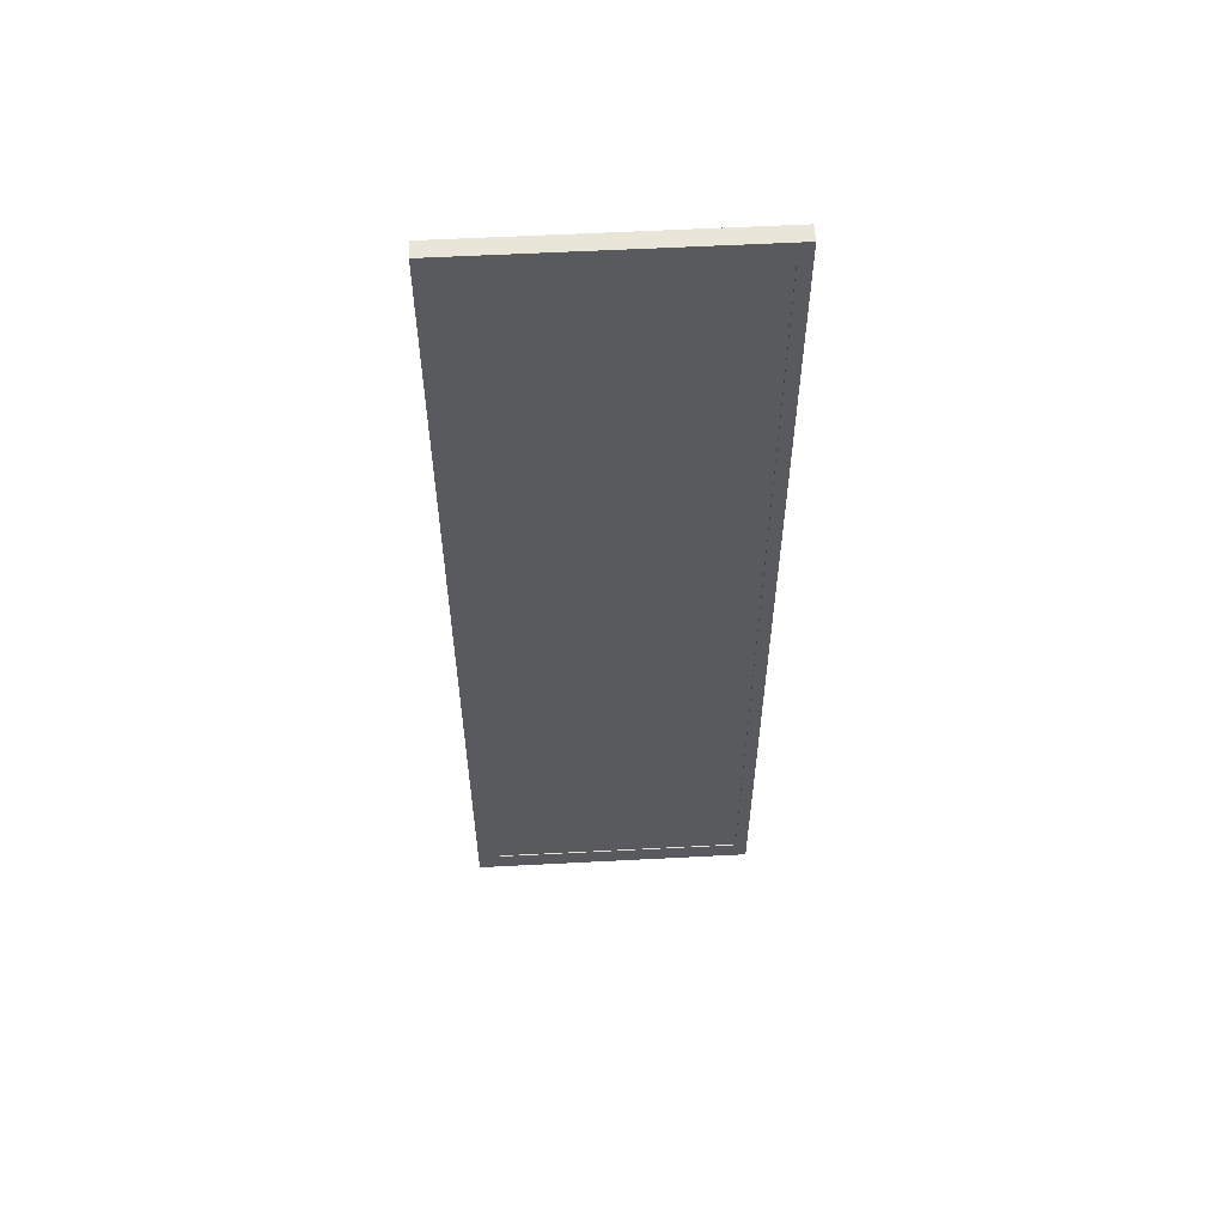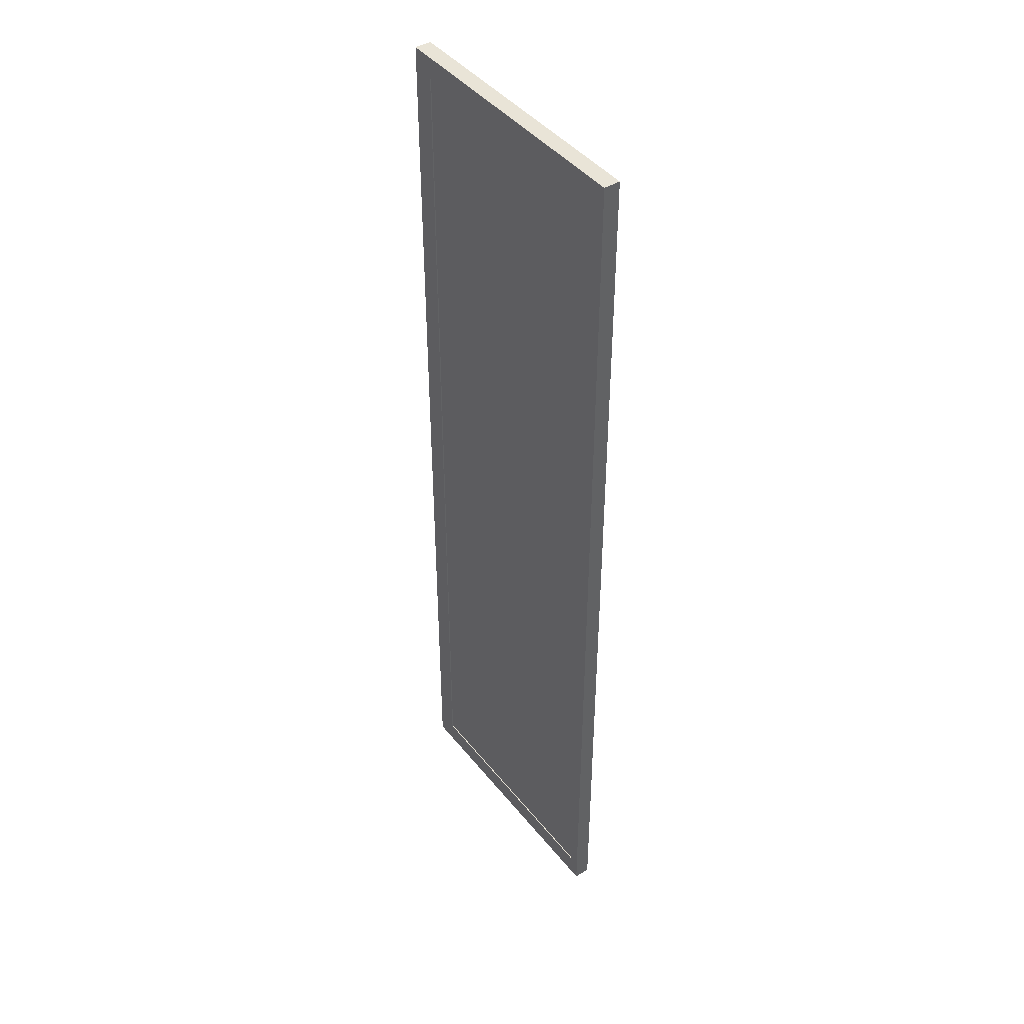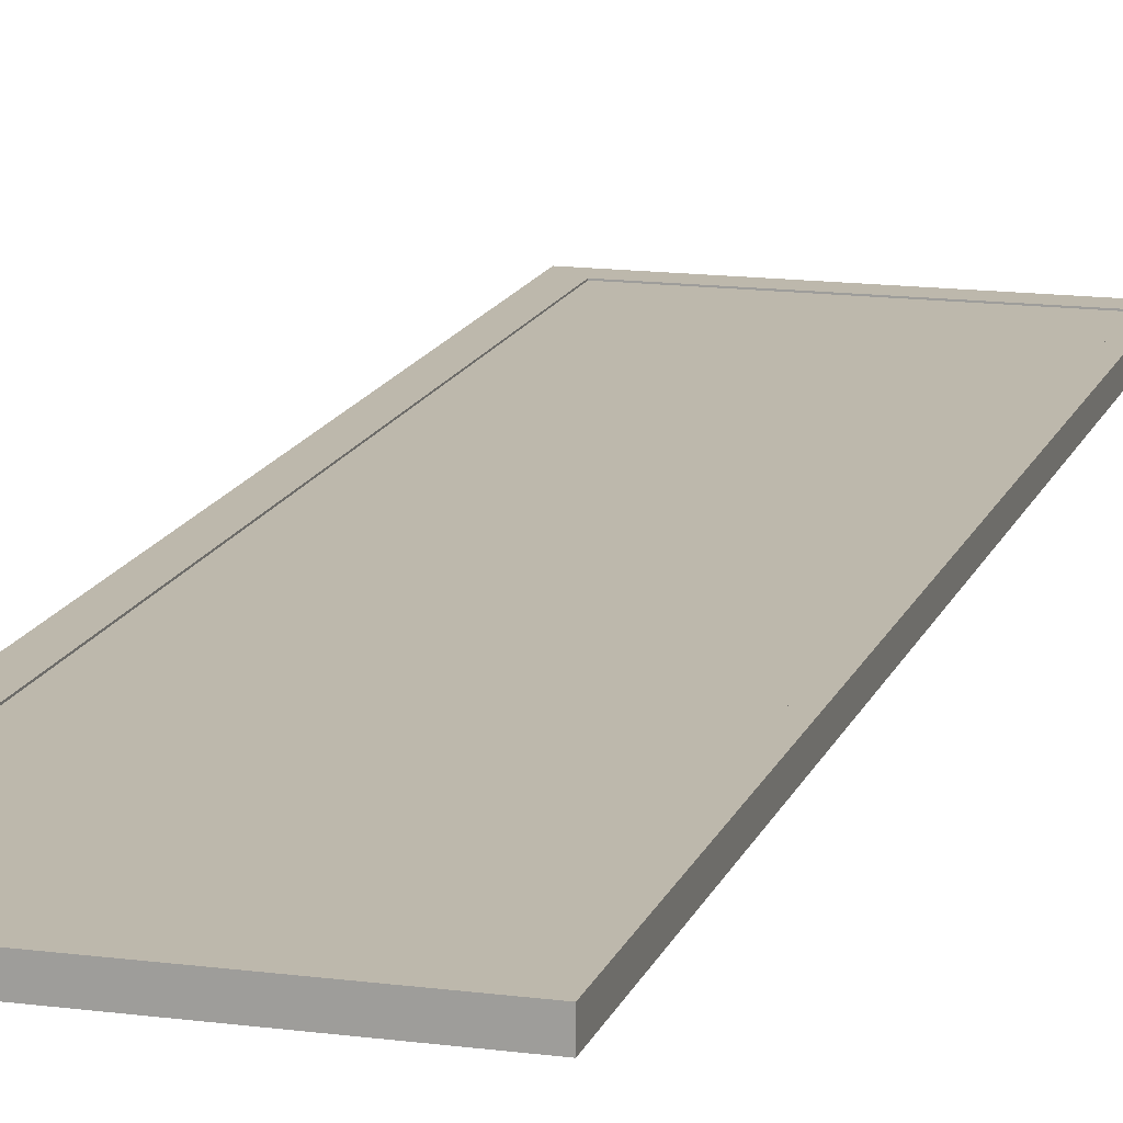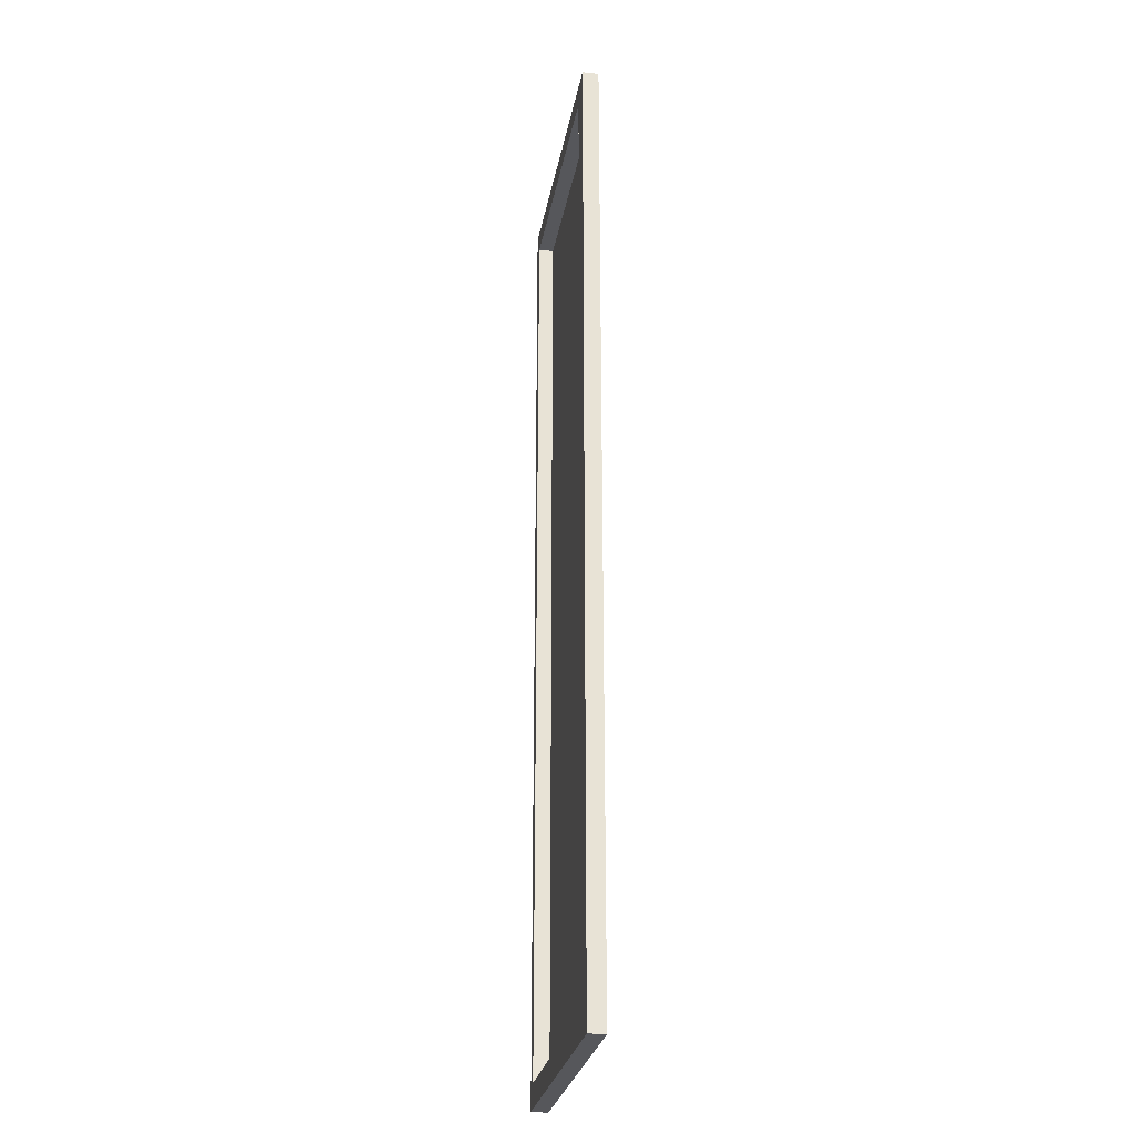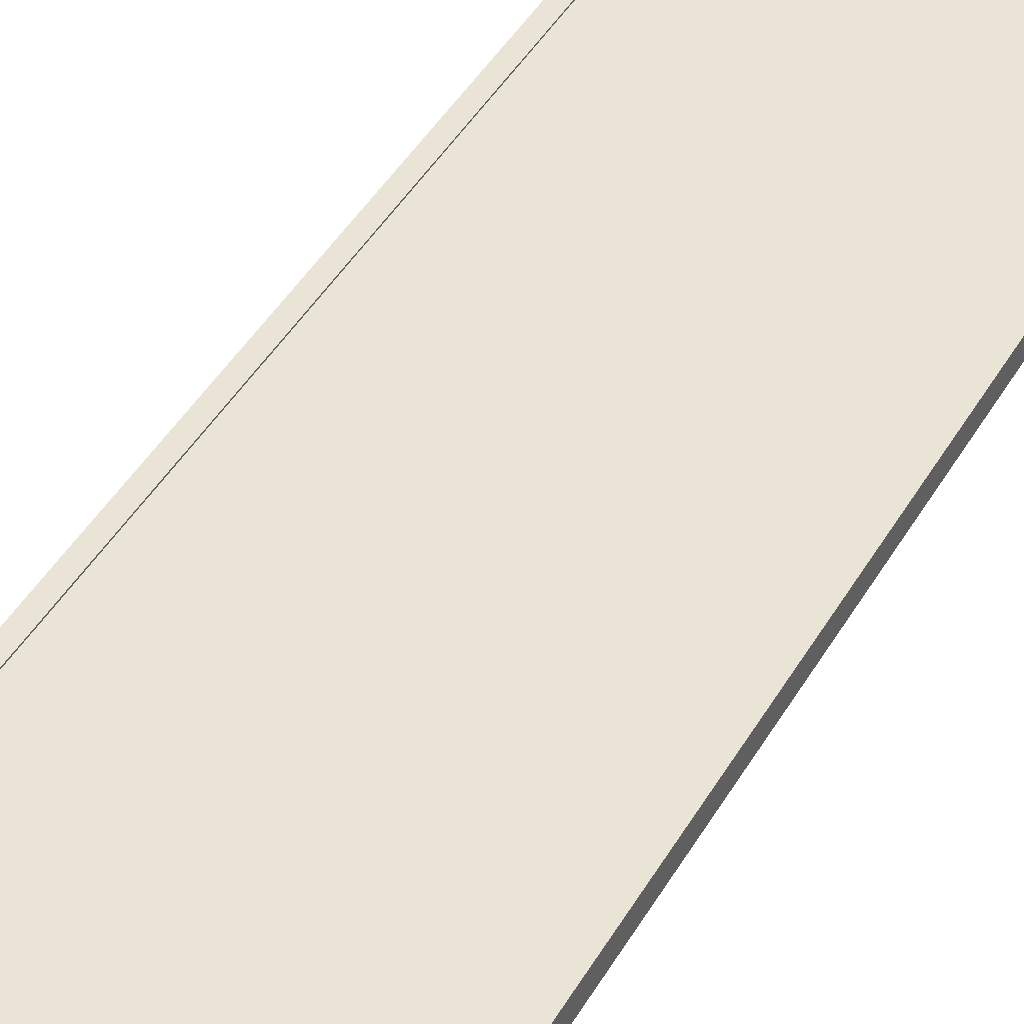
<metadata>
{"format":"obj","ext":"obj","renderer":"f3d","projection":"perspective","resolution":1024,"background":"white","views":[{"elev":57.7,"azim":-3.1,"up":"+Y"},{"elev":43.5,"azim":54.4,"up":"+Y"},{"elev":14.7,"azim":15.9,"up":"+Z"},{"elev":-27.2,"azim":-99.8,"up":"+Y"},{"elev":42.7,"azim":-152.3,"up":"+Z"}]}
</metadata>
<code>
v  -29.57 100 39.55
v  -29.57 100 42.95
v  29.65 100 42.95
v  29.65 100 39.55
v  29.65 -101.9 39.55
v  29.65 -101.9 42.95
v  -29.57 -101.9 42.95
v  -29.57 -101.9 39.55
v  27.14 95.35 39.55
v  27.14 -96.99 39.55
v  -24.8 -96.99 39.55
v  -24.8 95.35 39.55
v  27.14 95.35 42.95
v  27.14 -96.99 42.95
v  -24.8 -96.99 42.95
v  -24.8 95.35 42.95
v  -4.403 65.25 43.22
v  -4.403 73.92 43.22
v  -21.19 73.92 43.22
v  -21.19 65.25 43.22
g default
f 1 2 3 4
f 5 6 7 8
f 4 3 6 5
f 1 8 7 2
f 9 4 5 10
f 11 10 5 8
f 12 11 8 1
f 12 1 4 9
f 13 9 10 14
f 14 10 11 15
f 16 15 11 12
f 16 12 9 13
f 6 14 15 7
f 3 13 14 6
f 3 2 16 13
f 2 7 15 16
f 17 18 19 20
v  27.79 -99.04 42.73
v  27.79 97.24 42.73
v  -26.47 97.24 42.73
v  -26.47 -99.04 42.73
g default001
f 21 22 23 24

</code>
